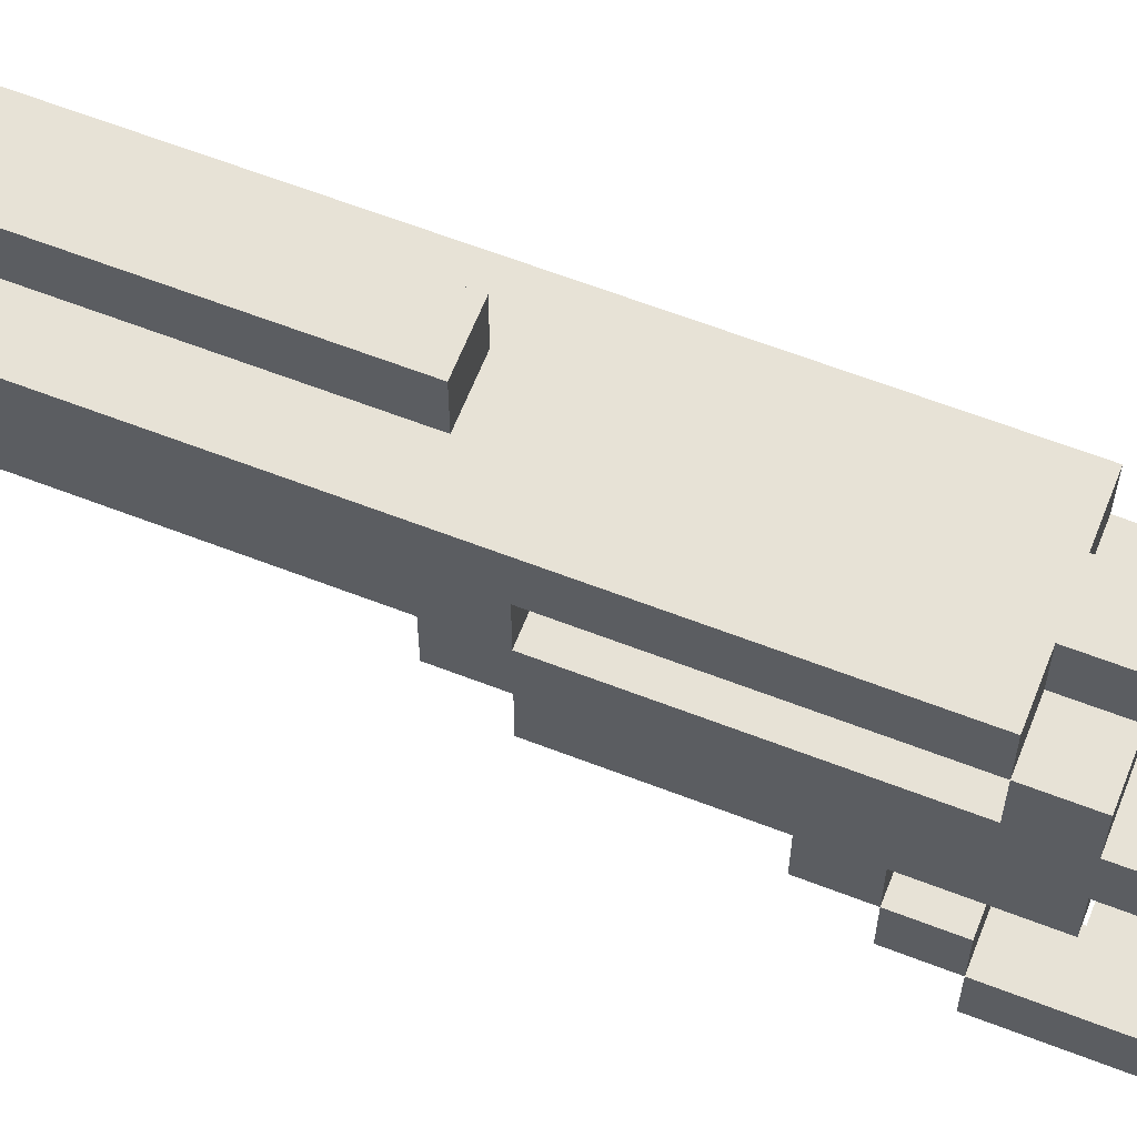
<metadata>
{"format":"obj","ext":"obj","renderer":"f3d","projection":"perspective","resolution":1024,"background":"white","views":[{"elev":63.1,"azim":111.4,"up":"+Y"}]}
</metadata>
<code>
o
v -0.2 0 0.5
v -0.2 0 0.4
v -0.2 0 0.2
v -0.2 0 0.1
v -0.2 0.1 0.6
v -0.2 0.1 0.5
v -0.2 0.1 0.4
v -0.2 0.1 0.2
v -0.2 0.1 0.1
v -0.2 0.1 0
v -0.2 0.2 0.7
v -0.2 0.2 0.6
v -0.2 0.2 0.5
v -0.2 0.3 1
v -0.2 0.3 0.7
v -0.2 0.3 0.6
v -0.2 0.3 0.4
v -0.2 0.3 0.2
v -0.2 0.3 0.1
v -0.2 0.4 1.1
v -0.2 0.4 1
v -0.2 0.4 0.8
v -0.2 0.4 0.6
v -0.2 0.4 0.5
v -0.2 0.4 0.4
v -0.2 0.4 0.2
v -0.2 0.4 0.1
v -0.2 0.4 0
v -0.2 0.5 2
v -0.2 0.5 1.3
v -0.2 0.5 1.1
v -0.2 0.5 1
v -0.2 0.5 0.8
v -0.2 0.5 0.6
v -0.2 0.5 0.5
v -0.2 0.5 0.4
v -0.2 0.5 0.2
v -0.2 0.5 0.1
v -0.2 0.6 2
v -0.2 0.6 1.3
v -0.2 0.6 1.1
v -0.2 0.6 1
v -0.2 0.6 0.5
v -0.2 0.6 0.4
v -0.2 0.7 2
v -0.2 0.7 0.5
v -0.1 0 0.6
v -0.1 0 0.5
v -0.1 0 0.1
v -0.1 0 0
v -0.1 0.1 0.7
v -0.1 0.1 0.6
v -0.1 0.1 0.5
v -0.1 0.1 0.1
v -0.1 0.1 0
v -0.1 0.2 0.7
v -0.1 0.2 0.6
v -0.1 0.3 1.1
v -0.1 0.3 1
v -0.1 0.4 2
v -0.1 0.4 1.6
v -0.1 0.4 1.3
v -0.1 0.4 1.1
v -0.1 0.4 1
v -0.1 0.5 2
v -0.1 0.5 1.6
v -0.1 0.5 1.3
v -0.1 0.5 1.1
v -0.1 0.5 1
v -0.1 0.5 0.9
v -0.1 0.5 0.8
v -0.1 0.5 0.7
v -0.1 0.5 0.6
v -0.1 0.5 0.5
v -0.1 0.6 1
v -0.1 0.6 0.9
v -0.1 0.6 0.8
v -0.1 0.6 0.7
v -0.1 0.6 0.6
v -0.1 0.6 0.5
v -0.1 0.6 0.4
v -0.1 0.7 2
v -0.1 0.7 1.8
v -0.1 0.7 1.3
v -0.1 0.7 1.1
v -0.1 0.7 0.5
v -0.1 0.7 0.4
v -0.1 0.8 2
v -0.1 0.8 1.8
v -0.1 0.8 1.3
v -0.1 0.8 1.1
v 0 0 0.5
v 0 0 0.4
v 0 0 0.3
v 0 0 0.2
v 0 0 0.1
v 0 0.1 0.5
v 0 0.1 0.4
v 0 0.1 0.3
v 0 0.1 0.2
v 0 0.1 0.1
v 0 0.2 0.7
v 0 0.2 0.6
v 0 0.2 0.1
v 0 0.2 0
v 0 0.3 0.7
v 0 0.3 0.6
v 0 0.3 0.1
v 0 0.3 0
v 0 0.4 0.3
v 0 0.4 0.2
v 0 0.5 2
v 0 0.5 1.9
v 0 0.5 0.3
v 0 0.5 0.2
v 0 0.6 2
v 0 0.6 1.9
v 0 0.7 2
v 0 0.7 1.9
v -0.1 0 0.5
v -0.1 0 0.4
v -0.1 0 0.3
v -0.1 0 0.2
v -0.1 0 0.1
v -0.1 0.1 0.5
v -0.1 0.1 0.4
v -0.1 0.1 0.3
v -0.1 0.1 0.2
v -0.1 0.1 0.1
v -0.1 0.2 0.7
v -0.1 0.2 0.6
v -0.1 0.2 0.1
v -0.1 0.2 0
v -0.1 0.3 0.7
v -0.1 0.3 0.6
v -0.1 0.3 0.1
v -0.1 0.3 0
v -0.1 0.4 0.3
v -0.1 0.4 0.2
v -0.1 0.5 2
v -0.1 0.5 1.9
v -0.1 0.5 0.3
v -0.1 0.5 0.2
v -0.1 0.6 2
v -0.1 0.6 1.9
v -0.1 0.7 2
v -0.1 0.7 1.9
v 0 0 0.6
v 0 0 0.5
v 0 0 0.1
v 0 0 0
v 0 0.1 0.7
v 0 0.1 0.6
v 0 0.1 0.5
v 0 0.1 0.1
v 0 0.1 0
v 0 0.2 0.7
v 0 0.2 0.6
v 0 0.3 1.1
v 0 0.3 1
v 0 0.4 2
v 0 0.4 1.6
v 0 0.4 1.3
v 0 0.4 1.1
v 0 0.4 1
v 0 0.5 2
v 0 0.5 1.9
v 0 0.5 1.6
v 0 0.5 1.5
v 0 0.5 1.4
v 0 0.5 1.3
v 0 0.5 1.1
v 0 0.5 1
v 0 0.5 0.9
v 0 0.5 0.8
v 0 0.5 0.7
v 0 0.5 0.6
v 0 0.5 0.5
v 0 0.6 1
v 0 0.6 0.9
v 0 0.6 0.8
v 0 0.6 0.7
v 0 0.6 0.6
v 0 0.6 0.5
v 0 0.6 0.4
v 0 0.7 2
v 0 0.7 1.8
v 0 0.7 1.3
v 0 0.7 1.1
v 0 0.7 0.5
v 0 0.7 0.4
v 0 0.8 2
v 0 0.8 1.8
v 0 0.8 1.3
v 0 0.8 1.1
v 0.1 0 0.5
v 0.1 0 0.4
v 0.1 0 0.2
v 0.1 0 0.1
v 0.1 0.1 0.6
v 0.1 0.1 0.5
v 0.1 0.1 0.4
v 0.1 0.1 0.2
v 0.1 0.1 0.1
v 0.1 0.1 0
v 0.1 0.2 0.7
v 0.1 0.2 0.6
v 0.1 0.2 0.5
v 0.1 0.2 0.1
v 0.1 0.2 0
v 0.1 0.3 1
v 0.1 0.3 0.9
v 0.1 0.3 0.7
v 0.1 0.3 0.6
v 0.1 0.3 0.5
v 0.1 0.3 0.4
v 0.1 0.3 0.2
v 0.1 0.3 0.1
v 0.1 0.4 1.1
v 0.1 0.4 1
v 0.1 0.4 0.9
v 0.1 0.4 0.7
v 0.1 0.4 0.6
v 0.1 0.4 0.5
v 0.1 0.4 0.4
v 0.1 0.4 0.2
v 0.1 0.4 0.1
v 0.1 0.4 0
v 0.1 0.5 2
v 0.1 0.5 1.9
v 0.1 0.5 1.5
v 0.1 0.5 1.4
v 0.1 0.5 1.1
v 0.1 0.5 1
v 0.1 0.5 0.5
v 0.1 0.5 0.4
v 0.1 0.5 0.1
v 0.1 0.6 2
v 0.1 0.6 1.9
v 0.1 0.6 1.5
v 0.1 0.6 1.4
v 0.1 0.6 1
v 0.1 0.6 0.5
v 0.1 0.6 0.4
v 0.1 0.7 2
v 0.1 0.7 0.5
v -0.2 0.5 2
v -0.2 0.6 2
v -0.2 0.7 2
v -0.1 0.4 2
v -0.1 0.5 2
v -0.1 0.6 2
v -0.1 0.7 2
v -0.1 0.8 2
v 0 0.4 2
v 0 0.5 2
v 0 0.6 2
v 0 0.7 2
v 0 0.8 2
v 0.1 0.5 2
v 0.1 0.6 2
v 0.1 0.7 2
v -0.1 0.5 1.9
v -0.1 0.6 1.9
v -0.1 0.7 1.9
v 0 0.5 1.9
v 0 0.6 1.9
v 0 0.7 1.9
v -0.2 0.4 1.1
v -0.2 0.5 1.1
v -0.1 0.3 1.1
v -0.1 0.4 1.1
v -0.1 0.5 1.1
v 0 0.3 1.1
v 0 0.4 1.1
v 0 0.5 1.1
v 0.1 0.4 1.1
v 0.1 0.5 1.1
v -0.2 0.3 1
v -0.2 0.4 1
v -0.1 0.3 1
v -0.1 0.4 1
v 0 0.3 1
v 0 0.4 1
v 0.1 0.3 1
v 0.1 0.4 1
v -0.2 0.2 0.7
v -0.2 0.3 0.7
v -0.1 0.1 0.7
v -0.1 0.2 0.7
v -0.1 0.3 0.7
v 0 0.1 0.7
v 0 0.2 0.7
v 0 0.3 0.7
v 0.1 0.2 0.7
v 0.1 0.3 0.7
v -0.2 0.1 0.6
v -0.2 0.2 0.6
v -0.1 0 0.6
v -0.1 0.1 0.6
v -0.1 0.2 0.6
v 0 0 0.6
v 0 0.1 0.6
v 0 0.2 0.6
v 0.1 0.1 0.6
v 0.1 0.2 0.6
v -0.2 0 0.5
v -0.2 0.1 0.5
v -0.2 0.5 0.5
v -0.2 0.6 0.5
v -0.1 0 0.5
v -0.1 0.1 0.5
v -0.1 0.5 0.5
v -0.1 0.6 0.5
v 0 0 0.5
v 0 0.1 0.5
v 0 0.5 0.5
v 0 0.6 0.5
v 0.1 0 0.5
v 0.1 0.1 0.5
v 0.1 0.5 0.5
v 0.1 0.6 0.5
v -0.1 0 0.4
v -0.1 0.1 0.4
v 0 0 0.4
v 0 0.1 0.4
v -0.2 0.3 0.2
v -0.2 0.4 0.2
v -0.1 0.4 0.2
v -0.1 0.5 0.2
v 0 0.4 0.2
v 0 0.5 0.2
v 0.1 0.3 0.2
v 0.1 0.4 0.2
v -0.2 0.1 0.1
v -0.2 0.3 0.1
v -0.1 0 0.1
v -0.1 0.1 0.1
v -0.1 0.2 0.1
v -0.1 0.3 0.1
v 0 0 0.1
v 0 0.1 0.1
v 0 0.2 0.1
v 0 0.3 0.1
v 0.1 0.1 0.1
v 0.1 0.2 0.1
v 0.1 0.3 0.1
v -0.1 0.7 1.1
v -0.1 0.8 1.1
v 0 0.7 1.1
v 0 0.8 1.1
v -0.2 0.5 1
v -0.2 0.6 1
v -0.1 0.5 1
v -0.1 0.6 1
v 0 0.5 1
v 0 0.6 1
v 0.1 0.5 1
v 0.1 0.6 1
v -0.2 0.2 0.6
v -0.2 0.3 0.6
v -0.1 0.2 0.6
v -0.1 0.3 0.6
v 0 0.2 0.6
v 0 0.3 0.6
v 0.1 0.2 0.6
v 0.1 0.3 0.6
v -0.2 0.1 0.5
v -0.2 0.2 0.5
v -0.2 0.6 0.5
v -0.2 0.7 0.5
v -0.1 0 0.5
v -0.1 0.1 0.5
v -0.1 0.2 0.5
v -0.1 0.6 0.5
v -0.1 0.7 0.5
v 0 0 0.5
v 0 0.1 0.5
v 0 0.6 0.5
v 0 0.7 0.5
v 0.1 0.1 0.5
v 0.1 0.2 0.5
v 0.1 0.6 0.5
v 0.1 0.7 0.5
v -0.2 0.3 0.4
v -0.2 0.4 0.4
v -0.2 0.5 0.4
v -0.2 0.6 0.4
v -0.1 0.6 0.4
v -0.1 0.7 0.4
v 0 0.6 0.4
v 0 0.7 0.4
v 0.1 0.3 0.4
v 0.1 0.4 0.4
v 0.1 0.5 0.4
v 0.1 0.6 0.4
v -0.1 0 0.3
v -0.1 0.1 0.3
v -0.1 0.4 0.3
v -0.1 0.5 0.3
v 0 0 0.3
v 0 0.1 0.3
v 0 0.4 0.3
v 0 0.5 0.3
v -0.2 0 0.1
v -0.2 0.1 0.1
v -0.2 0.4 0.1
v -0.2 0.5 0.1
v -0.1 0 0.1
v -0.1 0.1 0.1
v -0.1 0.4 0.1
v -0.1 0.5 0.1
v 0 0 0.1
v 0 0.1 0.1
v 0.1 0 0.1
v 0.1 0.1 0.1
v 0.1 0.4 0.1
v 0.1 0.5 0.1
v -0.2 0.1 0
v -0.2 0.4 0
v -0.1 0 0
v -0.1 0.1 0
v -0.1 0.2 0
v -0.1 0.3 0
v -0.1 0.4 0
v 0 0 0
v 0 0.1 0
v 0 0.2 0
v 0 0.3 0
v 0.1 0.1 0
v 0.1 0.2 0
v 0.1 0.4 0
v -0.1 0 0.6
v 0 0 0.6
v -0.2 0 0.5
v -0.1 0 0.5
v 0 0 0.5
v 0.1 0 0.5
v -0.2 0 0.4
v -0.1 0 0.4
v 0 0 0.4
v 0.1 0 0.4
v -0.1 0 0.3
v 0 0 0.3
v -0.2 0 0.2
v -0.1 0 0.2
v 0 0 0.2
v 0.1 0 0.2
v -0.2 0 0.1
v -0.1 0 0.1
v 0 0 0.1
v 0.1 0 0.1
v -0.1 0 0
v 0 0 0
v -0.1 0.1 0.7
v 0 0.1 0.7
v -0.2 0.1 0.6
v -0.1 0.1 0.6
v 0 0.1 0.6
v 0.1 0.1 0.6
v -0.2 0.1 0.5
v -0.1 0.1 0.5
v 0 0.1 0.5
v 0.1 0.1 0.5
v -0.2 0.1 0.1
v -0.1 0.1 0.1
v 0 0.1 0.1
v 0.1 0.1 0.1
v -0.2 0.1 0
v -0.1 0.1 0
v 0 0.1 0
v 0.1 0.1 0
v -0.2 0.2 0.7
v -0.1 0.2 0.7
v 0 0.2 0.7
v 0.1 0.2 0.7
v -0.2 0.2 0.6
v -0.1 0.2 0.6
v 0 0.2 0.6
v 0.1 0.2 0.6
v -0.1 0.3 1.1
v 0 0.3 1.1
v -0.2 0.3 1
v -0.1 0.3 1
v 0 0.3 1
v 0.1 0.3 1
v 0 0.3 0.9
v 0.1 0.3 0.9
v -0.2 0.3 0.7
v -0.1 0.3 0.7
v 0 0.3 0.7
v 0.1 0.3 0.7
v -0.2 0.3 0.6
v -0.1 0.3 0.6
v 0 0.3 0.6
v 0.1 0.3 0.6
v -0.1 0.3 0.5
v 0 0.3 0.5
v 0.1 0.3 0.5
v -0.2 0.3 0.4
v 0.1 0.3 0.4
v -0.2 0.3 0.2
v 0.1 0.3 0.2
v -0.2 0.3 0.1
v -0.1 0.3 0.1
v 0 0.3 0.1
v 0.1 0.3 0.1
v -0.1 0.3 0
v 0 0.3 0
v -0.1 0.4 2
v 0 0.4 2
v -0.1 0.4 1.6
v 0 0.4 1.6
v -0.1 0.4 1.3
v 0 0.4 1.3
v -0.2 0.4 1.1
v -0.1 0.4 1.1
v 0 0.4 1.1
v 0.1 0.4 1.1
v -0.2 0.4 1
v -0.1 0.4 1
v 0 0.4 1
v 0.1 0.4 1
v -0.2 0.4 0.4
v 0.1 0.4 0.4
v -0.1 0.4 0.3
v 0 0.4 0.3
v -0.2 0.4 0.2
v -0.1 0.4 0.2
v 0 0.4 0.2
v 0.1 0.4 0.2
v -0.2 0.5 2
v -0.1 0.5 2
v 0 0.5 2
v 0.1 0.5 2
v 0 0.5 1.9
v 0.1 0.5 1.9
v -0.1 0.5 1.6
v 0 0.5 1.6
v 0 0.5 1.5
v 0.1 0.5 1.5
v 0 0.5 1.4
v 0.1 0.5 1.4
v -0.2 0.5 1.3
v -0.1 0.5 1.3
v 0 0.5 1.3
v -0.2 0.5 1.1
v -0.1 0.5 1.1
v 0 0.5 1.1
v 0.1 0.5 1.1
v -0.2 0.6 1
v -0.1 0.6 1
v 0 0.6 1
v 0.1 0.6 1
v -0.1 0.6 0.9
v 0 0.6 0.9
v -0.1 0.6 0.8
v 0 0.6 0.8
v -0.1 0.6 0.7
v 0 0.6 0.7
v -0.1 0.6 0.6
v 0 0.6 0.6
v -0.2 0.6 0.5
v -0.1 0.6 0.5
v 0 0.6 0.5
v 0.1 0.6 0.5
v -0.1 0.7 2
v 0 0.7 2
v -0.1 0.7 1.9
v 0 0.7 1.9
v -0.2 0.1 0.5
v -0.1 0.1 0.5
v 0 0.1 0.5
v 0.1 0.1 0.5
v -0.2 0.1 0.4
v -0.1 0.1 0.4
v 0 0.1 0.4
v 0.1 0.1 0.4
v -0.1 0.1 0.3
v 0 0.1 0.3
v -0.2 0.1 0.2
v -0.1 0.1 0.2
v 0 0.1 0.2
v 0.1 0.1 0.2
v -0.2 0.1 0.1
v -0.1 0.1 0.1
v 0 0.1 0.1
v 0.1 0.1 0.1
v -0.1 0.2 0.7
v 0 0.2 0.7
v -0.2 0.2 0.6
v -0.1 0.2 0.6
v 0 0.2 0.6
v 0.1 0.2 0.6
v -0.2 0.2 0.5
v -0.1 0.2 0.5
v 0.1 0.2 0.5
v -0.1 0.2 0.1
v 0 0.2 0.1
v -0.1 0.2 0
v 0 0.2 0
v -0.2 0.4 0.1
v -0.1 0.4 0.1
v 0.1 0.4 0.1
v -0.2 0.4 0
v -0.1 0.4 0
v 0.1 0.4 0
v -0.1 0.5 2
v 0 0.5 2
v -0.1 0.5 1.9
v 0 0.5 1.9
v -0.2 0.5 1
v -0.1 0.5 1
v 0 0.5 1
v 0.1 0.5 1
v -0.1 0.5 0.9
v 0 0.5 0.9
v -0.2 0.5 0.8
v -0.1 0.5 0.8
v 0 0.5 0.8
v -0.1 0.5 0.7
v 0 0.5 0.7
v -0.2 0.5 0.6
v -0.1 0.5 0.6
v 0 0.5 0.6
v -0.2 0.5 0.5
v -0.1 0.5 0.5
v 0 0.5 0.5
v 0.1 0.5 0.5
v -0.2 0.5 0.4
v 0.1 0.5 0.4
v -0.1 0.5 0.3
v 0 0.5 0.3
v -0.2 0.5 0.2
v -0.1 0.5 0.2
v 0 0.5 0.2
v -0.2 0.5 0.1
v -0.1 0.5 0.1
v 0.1 0.5 0.1
v -0.2 0.6 0.5
v -0.1 0.6 0.5
v 0 0.6 0.5
v 0.1 0.6 0.5
v -0.2 0.6 0.4
v -0.1 0.6 0.4
v 0 0.6 0.4
v 0.1 0.6 0.4
v -0.2 0.7 2
v -0.1 0.7 2
v 0 0.7 2
v 0.1 0.7 2
v -0.1 0.7 1.8
v 0 0.7 1.8
v -0.1 0.7 1.3
v 0 0.7 1.3
v -0.1 0.7 1.1
v 0 0.7 1.1
v -0.2 0.7 0.5
v -0.1 0.7 0.5
v 0 0.7 0.5
v 0.1 0.7 0.5
v -0.1 0.7 0.4
v 0 0.7 0.4
v -0.1 0.8 2
v 0 0.8 2
v -0.1 0.8 1.8
v 0 0.8 1.8
v -0.1 0.8 1.3
v 0 0.8 1.3
v -0.1 0.8 1.1
v 0 0.8 1.1
f 6 2 1
f 7 3 2
f 7 2 6
f 8 4 3
f 8 3 7
f 9 4 8
f 12 6 5
f 13 6 12
f 15 12 11
f 16 12 15
f 19 10 9
f 21 17 16
f 21 16 15
f 21 15 14
f 22 17 21
f 23 17 22
f 24 17 23
f 25 17 24
f 26 19 18
f 27 10 19
f 27 19 26
f 28 10 27
f 31 21 20
f 32 22 21
f 32 21 31
f 33 23 22
f 33 22 32
f 34 24 23
f 34 23 33
f 35 25 24
f 35 24 34
f 35 26 25
f 36 26 35
f 37 27 26
f 37 26 36
f 38 27 37
f 39 30 29
f 40 31 30
f 40 30 39
f 41 32 31
f 41 31 40
f 42 32 41
f 43 36 35
f 44 36 43
f 45 40 39
f 45 42 41
f 45 43 42
f 45 41 40
f 46 43 45
f 52 48 47
f 53 48 52
f 54 50 49
f 55 50 54
f 56 52 51
f 57 52 56
f 63 59 58
f 64 59 63
f 65 61 60
f 66 62 61
f 66 61 65
f 67 63 62
f 67 62 66
f 68 63 67
f 75 70 69
f 76 71 70
f 76 70 75
f 77 72 71
f 77 71 76
f 78 73 72
f 78 72 77
f 79 74 73
f 79 73 78
f 80 74 79
f 86 81 80
f 87 81 86
f 88 83 82
f 89 84 83
f 89 83 88
f 90 85 84
f 90 84 89
f 91 85 90
f 97 93 92
f 98 93 97
f 99 95 94
f 100 96 95
f 100 95 99
f 101 96 100
f 106 103 102
f 107 103 106
f 108 105 104
f 109 105 108
f 114 111 110
f 115 111 114
f 116 113 112
f 117 113 116
f 118 117 116
f 119 117 118
f 120 121 125
f 125 121 126
f 122 123 127
f 123 124 128
f 127 123 128
f 128 124 129
f 130 131 134
f 134 131 135
f 132 133 136
f 136 133 137
f 138 139 142
f 142 139 143
f 140 141 144
f 144 141 145
f 144 145 146
f 146 145 147
f 148 149 153
f 153 149 154
f 150 151 155
f 155 151 156
f 152 153 157
f 157 153 158
f 159 160 164
f 164 160 165
f 161 162 166
f 166 162 167
f 162 163 168
f 167 162 168
f 168 163 169
f 169 163 170
f 163 164 171
f 170 163 171
f 171 164 172
f 173 174 179
f 174 175 180
f 179 174 180
f 175 176 181
f 180 175 181
f 176 177 182
f 181 176 182
f 177 178 183
f 182 177 183
f 183 178 184
f 184 185 190
f 190 185 191
f 186 187 192
f 187 188 193
f 192 187 193
f 188 189 194
f 193 188 194
f 194 189 195
f 196 197 201
f 197 198 202
f 201 197 202
f 198 199 203
f 202 198 203
f 203 199 204
f 200 201 207
f 207 201 208
f 204 205 209
f 209 205 210
f 206 207 213
f 213 207 214
f 209 210 218
f 211 212 220
f 212 213 221
f 220 212 221
f 213 214 222
f 221 213 222
f 214 215 223
f 222 214 223
f 215 216 224
f 223 215 224
f 224 216 225
f 217 218 226
f 218 210 227
f 226 218 227
f 227 210 228
f 219 220 233
f 224 225 234
f 222 223 234
f 233 220 234
f 220 221 234
f 221 222 234
f 225 226 234
f 223 224 234
f 226 227 234
f 234 227 235
f 235 227 236
f 236 227 237
f 229 230 238
f 230 231 239
f 238 230 239
f 231 232 240
f 239 231 240
f 232 233 241
f 240 232 241
f 233 234 241
f 241 234 242
f 235 236 243
f 243 236 244
f 239 240 245
f 238 239 245
f 242 243 245
f 241 242 245
f 240 241 245
f 245 243 246
f 251 248 247
f 252 249 248
f 252 248 251
f 253 249 252
f 255 251 250
f 256 251 255
f 258 254 253
f 259 254 258
f 260 257 256
f 261 258 257
f 261 257 260
f 262 258 261
f 266 264 263
f 266 265 264
f 267 265 266
f 268 265 267
f 272 270 269
f 273 270 272
f 274 272 271
f 275 272 274
f 277 276 275
f 278 276 277
f 281 280 279
f 282 280 281
f 285 284 283
f 286 284 285
f 290 288 287
f 291 288 290
f 292 290 289
f 293 290 292
f 295 294 293
f 296 294 295
f 300 298 297
f 301 298 300
f 302 300 299
f 303 300 302
f 305 304 303
f 306 304 305
f 311 308 307
f 312 308 311
f 313 310 309
f 314 310 313
f 319 316 315
f 320 316 319
f 321 318 317
f 322 318 321
f 325 324 323
f 326 324 325
f 329 328 327
f 331 329 327
f 331 330 329
f 332 330 331
f 333 331 327
f 334 331 333
f 338 336 335
f 339 336 338
f 340 336 339
f 341 338 337
f 342 339 338
f 342 338 341
f 343 339 342
f 345 343 342
f 346 344 343
f 346 343 345
f 347 344 346
f 348 349 350
f 350 349 351
f 352 353 354
f 354 353 355
f 356 357 358
f 358 357 359
f 360 361 362
f 362 361 363
f 364 365 366
f 366 365 367
f 368 369 373
f 373 369 374
f 370 371 375
f 375 371 376
f 373 374 377
f 372 373 377
f 377 374 378
f 378 374 381
f 381 374 382
f 379 380 383
f 383 380 384
f 387 388 389
f 387 389 391
f 389 390 391
f 391 390 392
f 385 386 393
f 393 386 394
f 387 391 395
f 395 391 396
f 397 398 401
f 401 398 402
f 399 400 403
f 403 400 404
f 405 406 409
f 409 406 410
f 407 408 411
f 411 408 412
f 413 414 415
f 415 414 416
f 411 412 417
f 417 412 418
f 419 420 422
f 422 420 423
f 423 420 424
f 424 420 425
f 421 422 426
f 422 423 427
f 426 422 427
f 427 423 428
f 424 425 429
f 427 428 430
f 428 429 431
f 430 428 431
f 429 425 432
f 431 429 432
f 436 434 433
f 437 434 436
f 439 436 435
f 440 436 439
f 441 438 437
f 442 438 441
f 443 440 439
f 443 441 440
f 444 442 441
f 444 441 443
f 445 443 439
f 446 443 445
f 447 442 444
f 448 442 447
f 449 446 445
f 450 446 449
f 451 448 447
f 452 448 451
f 453 451 450
f 454 451 453
f 458 456 455
f 459 456 458
f 461 458 457
f 462 458 461
f 463 460 459
f 464 460 463
f 469 466 465
f 470 466 469
f 471 468 467
f 472 468 471
f 477 474 473
f 478 474 477
f 479 476 475
f 480 476 479
f 484 482 481
f 485 482 484
f 487 485 484
f 487 486 485
f 488 486 487
f 489 484 483
f 490 487 484
f 490 484 489
f 491 488 487
f 491 487 490
f 492 488 491
f 494 491 490
f 495 491 494
f 497 494 493
f 497 495 494
f 498 496 495
f 498 495 497
f 499 496 498
f 500 497 493
f 500 498 497
f 500 499 498
f 501 499 500
f 504 503 502
f 505 503 504
f 506 503 505
f 507 503 506
f 508 506 505
f 509 506 508
f 512 511 510
f 513 511 512
f 514 513 512
f 515 513 514
f 517 515 514
f 518 515 517
f 520 517 516
f 521 517 520
f 522 519 518
f 523 519 522
f 526 525 524
f 527 525 526
f 528 526 524
f 529 526 528
f 530 525 527
f 531 525 530
f 536 535 534
f 537 535 536
f 538 533 532
f 539 537 536
f 540 537 539
f 541 537 540
f 542 541 540
f 543 541 542
f 544 538 532
f 545 538 544
f 546 543 542
f 547 545 544
f 548 545 547
f 549 543 546
f 550 543 549
f 555 552 551
f 556 554 553
f 557 555 551
f 558 554 556
f 559 557 551
f 560 554 558
f 561 559 551
f 562 554 560
f 563 561 551
f 564 561 563
f 565 554 562
f 566 554 565
f 569 568 567
f 570 568 569
f 571 572 575
f 575 572 576
f 573 574 577
f 577 574 578
f 575 576 579
f 576 577 579
f 577 578 580
f 579 577 580
f 575 579 581
f 581 579 582
f 580 578 583
f 583 578 584
f 581 582 585
f 585 582 586
f 583 584 587
f 587 584 588
f 589 590 592
f 592 590 593
f 591 592 595
f 593 594 596
f 595 592 596
f 592 593 596
f 596 594 597
f 598 599 600
f 600 599 601
f 602 603 605
f 603 604 606
f 605 603 606
f 606 604 607
f 608 609 610
f 610 609 611
f 612 613 616
f 614 615 617
f 612 616 618
f 618 616 619
f 617 615 620
f 618 619 621
f 620 615 622
f 618 621 623
f 623 621 624
f 622 615 625
f 623 624 626
f 626 624 627
f 625 615 628
f 628 615 629
f 630 631 632
f 632 631 633
f 630 632 634
f 634 632 635
f 633 631 636
f 634 635 637
f 635 636 638
f 637 635 638
f 636 631 639
f 638 636 639
f 640 641 644
f 644 641 645
f 642 643 646
f 646 643 647
f 648 649 652
f 650 651 653
f 648 652 654
f 653 651 655
f 648 654 656
f 655 651 657
f 648 656 658
f 656 657 658
f 658 657 659
f 657 651 660
f 659 657 660
f 660 651 661
f 659 660 662
f 662 660 663
f 664 665 666
f 666 665 667
f 666 667 668
f 668 667 669
f 668 669 670
f 670 669 671

</code>
